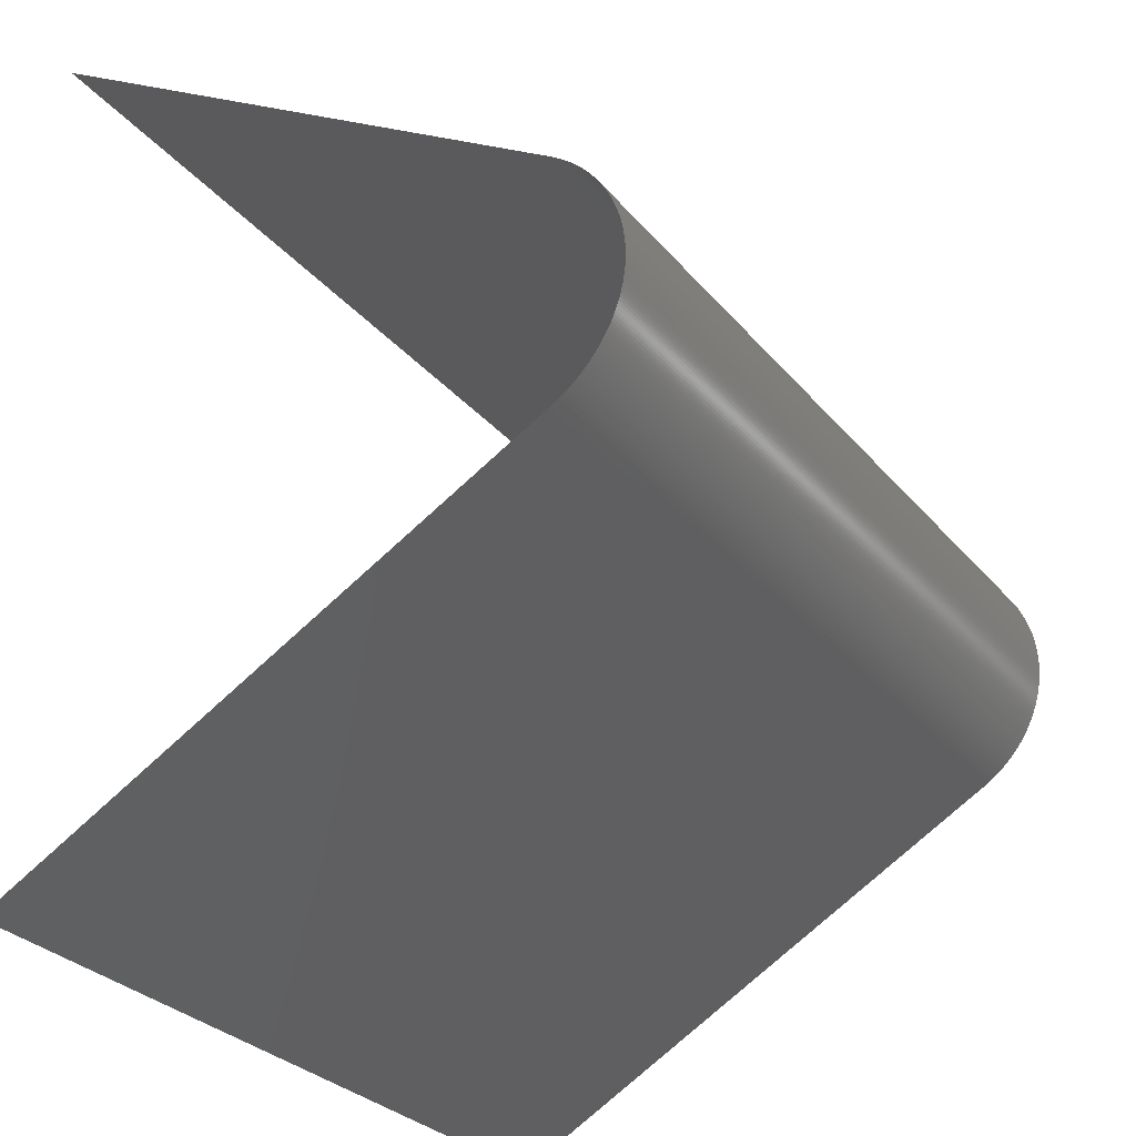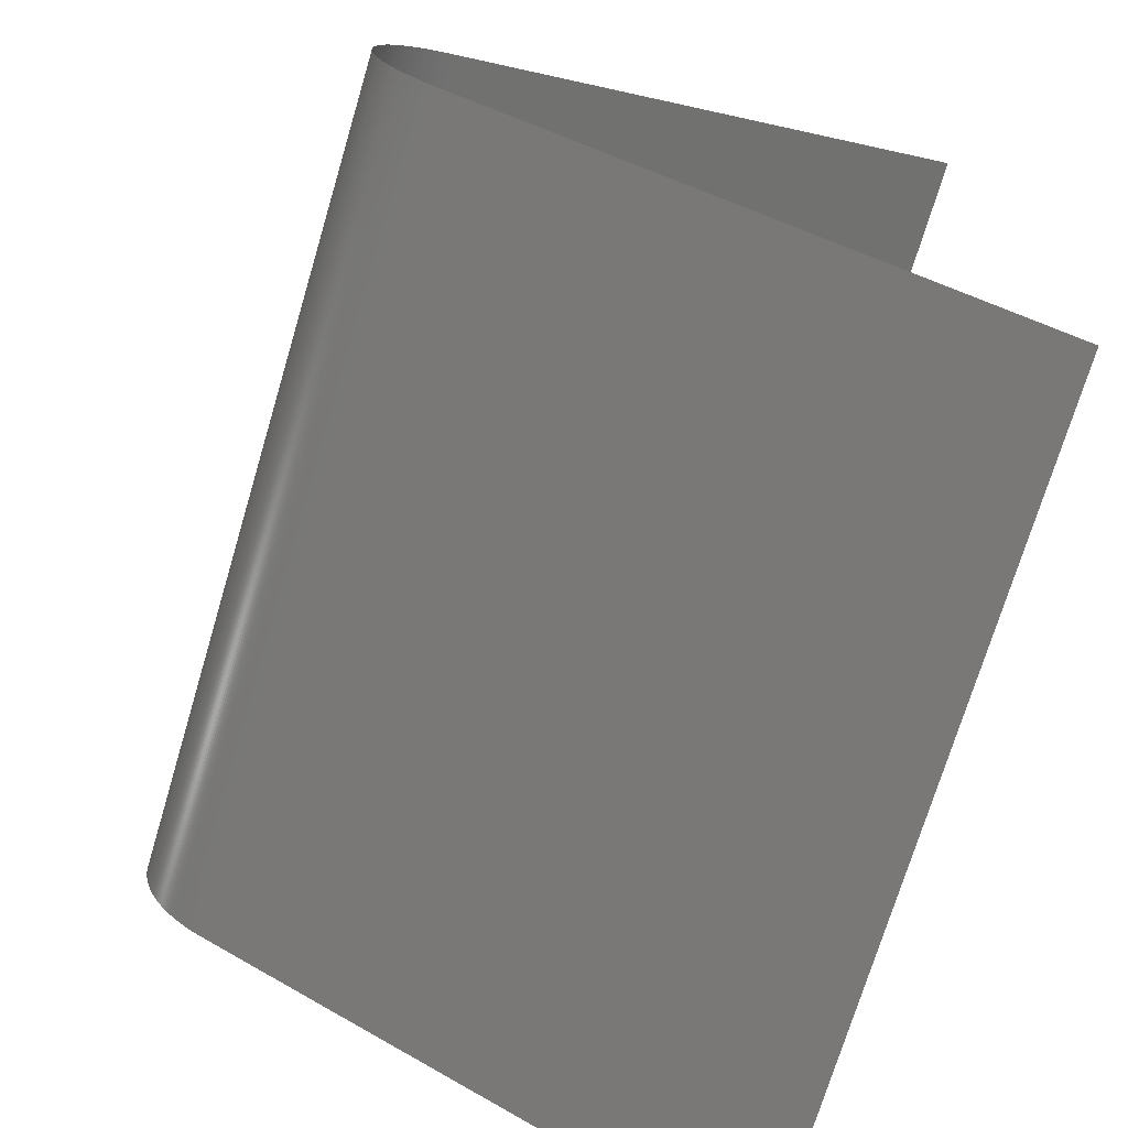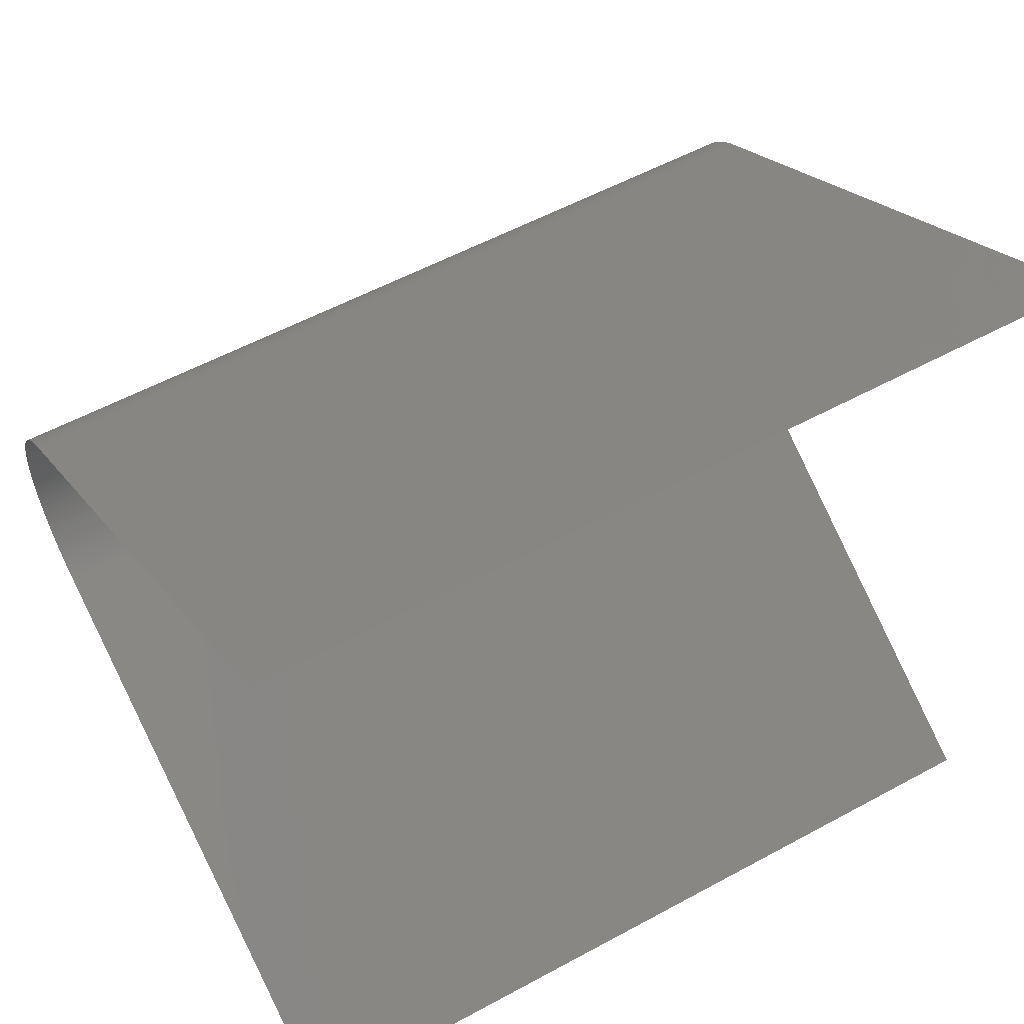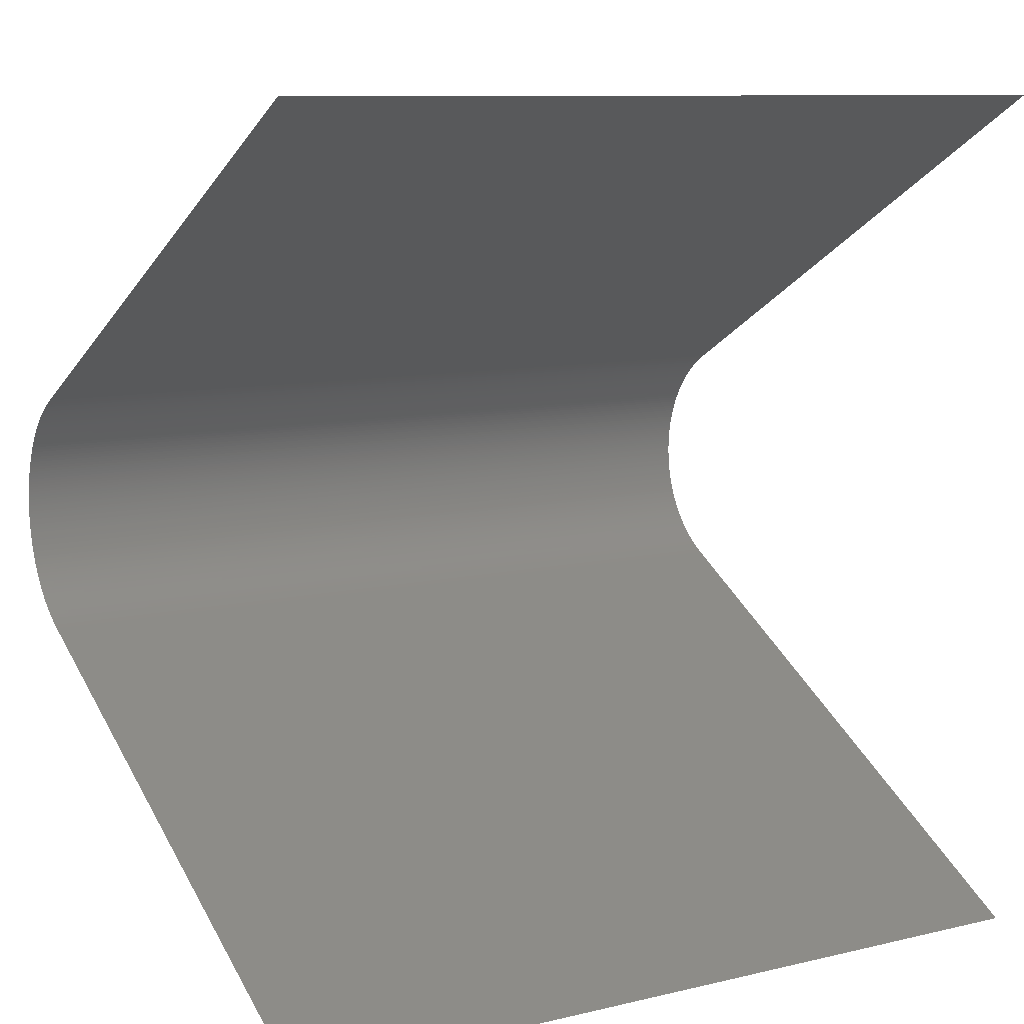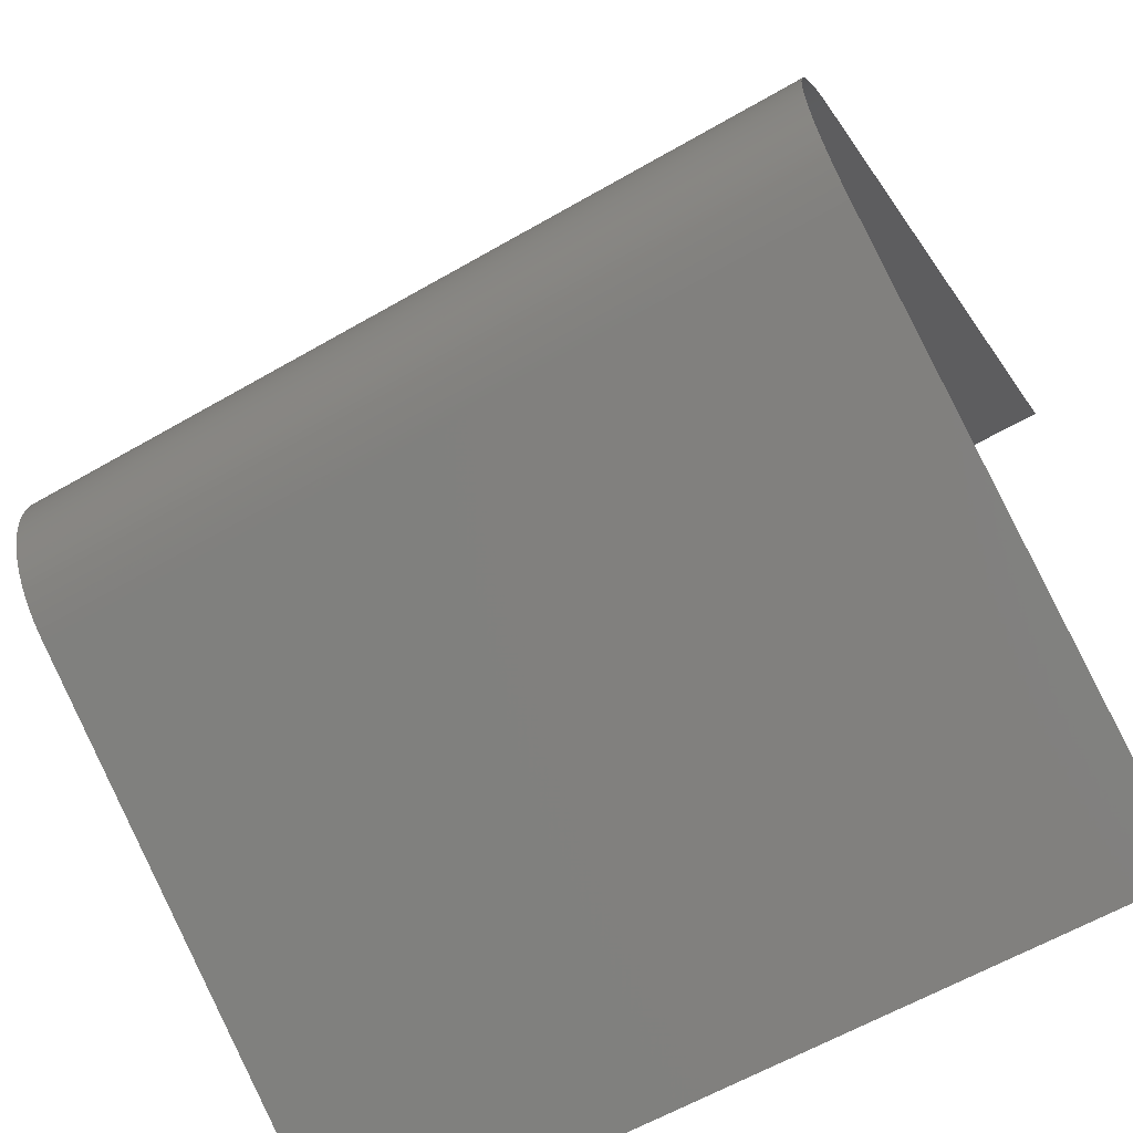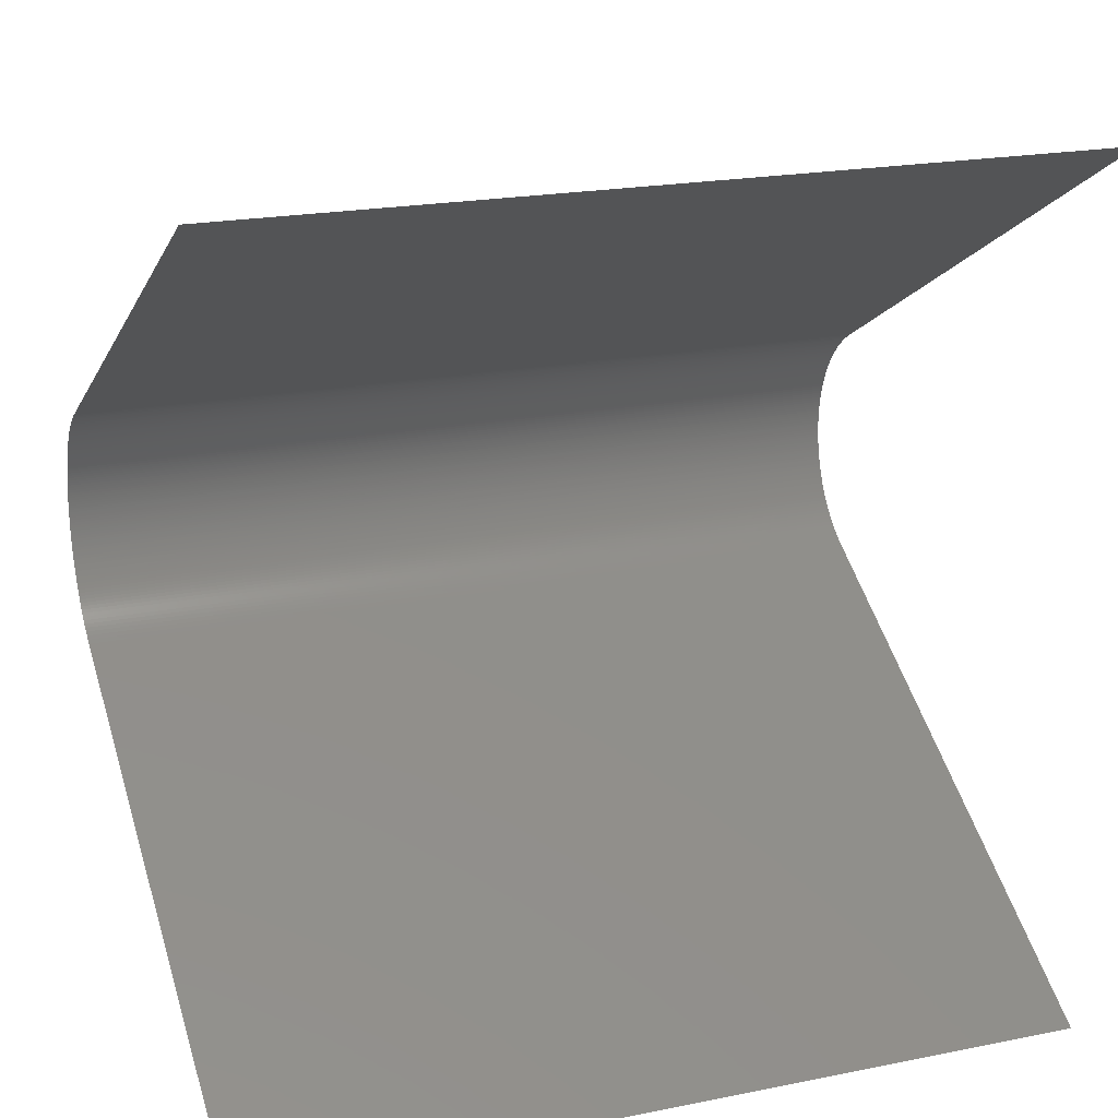
<metadata>
{"format":"stl","ext":"stl","renderer":"f3d","projection":"perspective","resolution":1024,"background":"white","views":[{"elev":-28.7,"azim":-58.9,"up":"+Z"},{"elev":-72.4,"azim":73.4,"up":"+Z"},{"elev":55.1,"azim":150.1,"up":"+Z"},{"elev":9.6,"azim":148.2,"up":"+Z"},{"elev":-60.8,"azim":30.6,"up":"+Z"},{"elev":20.6,"azim":160.0,"up":"+Z"}]}
</metadata>
<code>
# stl→obj: 180 verts, 180 faces
v -1000 168.8 844.8
v -1000 -25 956.7
v -700 168.8 844.8
v -700 -25 956.7
v -1000 -26.66 957.7
v -700 -26.66 957.7
v -1000 -28.18 958.7
v -700 -28.18 958.7
v -1000 -29.59 959.7
v -700 -29.59 959.7
v -1000 -30.91 960.7
v -700 -30.91 960.7
v -1000 -32.14 961.7
v -700 -32.14 961.7
v -1000 -33.3 962.7
v -700 -33.3 962.7
v -1000 -34.38 963.7
v -700 -34.38 963.7
v -1000 -35.41 964.7
v -700 -35.41 964.7
v -1000 -36.38 965.7
v -700 -36.38 965.7
v -1000 -37.3 966.7
v -700 -37.3 966.7
v -1000 -38.17 967.7
v -700 -38.17 967.7
v -1000 -38.99 968.7
v -700 -38.99 968.7
v -1000 -39.77 969.7
v -700 -39.77 969.7
v -1000 -40.51 970.7
v -700 -40.51 970.7
v -1000 -41.22 971.7
v -700 -41.22 971.7
v -1000 -41.89 972.7
v -700 -41.89 972.7
v -1000 -42.52 973.7
v -700 -42.52 973.7
v -1000 -43.13 974.7
v -700 -43.13 974.7
v -1000 -43.7 975.7
v -700 -43.7 975.7
v -1000 -44.24 976.7
v -700 -44.24 976.7
v -1000 -44.75 977.7
v -700 -44.75 977.7
v -1000 -45.24 978.7
v -700 -45.24 978.7
v -1000 -45.69 979.7
v -700 -45.69 979.7
v -1000 -46.12 980.7
v -700 -46.12 980.7
v -1000 -46.53 981.7
v -700 -46.53 981.7
v -1000 -46.91 982.7
v -700 -46.91 982.7
v -1000 -47.27 983.7
v -700 -47.27 983.7
v -1000 -47.6 984.7
v -700 -47.6 984.7
v -1000 -47.91 985.7
v -700 -47.91 985.7
v -1000 -48.2 986.7
v -700 -48.2 986.7
v -1000 -48.46 987.7
v -700 -48.46 987.7
v -1000 -48.71 988.7
v -700 -48.71 988.7
v -1000 -48.93 989.7
v -700 -48.93 989.7
v -1000 -49.13 990.7
v -700 -49.13 990.7
v -1000 -49.31 991.7
v -700 -49.31 991.7
v -1000 -49.46 992.7
v -700 -49.46 992.7
v -1000 -49.6 993.7
v -700 -49.6 993.7
v -1000 -49.72 994.7
v -700 -49.72 994.7
v -1000 -49.81 995.7
v -700 -49.81 995.7
v -1000 -49.89 996.7
v -700 -49.89 996.7
v -1000 -49.95 997.7
v -700 -49.95 997.7
v -1000 -49.98 998.7
v -700 -49.98 998.7
v -1000 -50 999.7
v -700 -50 999.7
v -1000 -50 1000
v -700 -50 1000
v -1000 -49.98 1001
v -700 -49.98 1001
v -1000 -49.95 1002
v -700 -49.95 1002
v -1000 -49.89 1003
v -700 -49.89 1003
v -1000 -49.81 1004
v -700 -49.81 1004
v -1000 -49.72 1005
v -700 -49.72 1005
v -1000 -49.6 1006
v -700 -49.6 1006
v -1000 -49.46 1007
v -700 -49.46 1007
v -1000 -49.31 1008
v -700 -49.31 1008
v -1000 -49.13 1009
v -700 -49.13 1009
v -1000 -48.93 1010
v -700 -48.93 1010
v -1000 -48.71 1011
v -700 -48.71 1011
v -1000 -48.46 1012
v -700 -48.46 1012
v -1000 -48.2 1013
v -700 -48.2 1013
v -1000 -47.91 1014
v -700 -47.91 1014
v -1000 -47.6 1015
v -700 -47.6 1015
v -1000 -47.27 1016
v -700 -47.27 1016
v -1000 -46.91 1017
v -700 -46.91 1017
v -1000 -46.53 1018
v -700 -46.53 1018
v -1000 -46.12 1019
v -700 -46.12 1019
v -1000 -45.69 1020
v -700 -45.69 1020
v -1000 -45.24 1021
v -700 -45.24 1021
v -1000 -44.75 1022
v -700 -44.75 1022
v -1000 -44.24 1023
v -700 -44.24 1023
v -1000 -43.7 1024
v -700 -43.7 1024
v -1000 -43.13 1025
v -700 -43.13 1025
v -1000 -42.52 1026
v -700 -42.52 1026
v -1000 -41.89 1027
v -700 -41.89 1027
v -1000 -41.22 1028
v -700 -41.22 1028
v -1000 -40.51 1029
v -700 -40.51 1029
v -1000 -39.77 1030
v -700 -39.77 1030
v -1000 -38.99 1031
v -700 -38.99 1031
v -1000 -38.17 1032
v -700 -38.17 1032
v -1000 -37.3 1033
v -700 -37.3 1033
v -1000 -36.38 1034
v -700 -36.38 1034
v -1000 -35.41 1035
v -700 -35.41 1035
v -1000 -34.38 1036
v -700 -34.38 1036
v -1000 -33.3 1037
v -700 -33.3 1037
v -1000 -32.14 1038
v -700 -32.14 1038
v -1000 -30.91 1039
v -700 -30.91 1039
v -1000 -29.59 1040
v -700 -29.59 1040
v -1000 -28.18 1041
v -700 -28.18 1041
v -1000 -26.66 1042
v -700 -26.66 1042
v -1000 -25 1043
v -700 -25 1043
v -1000 168.8 1155
v -700 168.8 1155
f 1 2 3
f 4 2 3
f 2 5 4
f 6 5 4
f 5 7 6
f 8 7 6
f 7 9 8
f 10 9 8
f 9 11 10
f 12 11 10
f 11 13 12
f 14 13 12
f 13 15 14
f 16 15 14
f 15 17 16
f 18 17 16
f 17 19 18
f 20 19 18
f 19 21 20
f 22 21 20
f 21 23 22
f 24 23 22
f 23 25 24
f 26 25 24
f 25 27 26
f 28 27 26
f 27 29 28
f 30 29 28
f 29 31 30
f 32 31 30
f 31 33 32
f 34 33 32
f 33 35 34
f 36 35 34
f 35 37 36
f 38 37 36
f 37 39 38
f 40 39 38
f 39 41 40
f 42 41 40
f 41 43 42
f 44 43 42
f 43 45 44
f 46 45 44
f 45 47 46
f 48 47 46
f 47 49 48
f 50 49 48
f 49 51 50
f 52 51 50
f 51 53 52
f 54 53 52
f 53 55 54
f 56 55 54
f 55 57 56
f 58 57 56
f 57 59 58
f 60 59 58
f 59 61 60
f 62 61 60
f 61 63 62
f 64 63 62
f 63 65 64
f 66 65 64
f 65 67 66
f 68 67 66
f 67 69 68
f 70 69 68
f 69 71 70
f 72 71 70
f 71 73 72
f 74 73 72
f 73 75 74
f 76 75 74
f 75 77 76
f 78 77 76
f 77 79 78
f 80 79 78
f 79 81 80
f 82 81 80
f 81 83 82
f 84 83 82
f 83 85 84
f 86 85 84
f 85 87 86
f 88 87 86
f 87 89 88
f 90 89 88
f 89 91 90
f 92 91 90
f 91 91 92
f 92 91 92
f 91 93 92
f 94 93 92
f 93 95 94
f 96 95 94
f 95 97 96
f 98 97 96
f 97 99 98
f 100 99 98
f 99 101 100
f 102 101 100
f 101 103 102
f 104 103 102
f 103 105 104
f 106 105 104
f 105 107 106
f 108 107 106
f 107 109 108
f 110 109 108
f 109 111 110
f 112 111 110
f 111 113 112
f 114 113 112
f 113 115 114
f 116 115 114
f 115 117 116
f 118 117 116
f 117 119 118
f 120 119 118
f 119 121 120
f 122 121 120
f 121 123 122
f 124 123 122
f 123 125 124
f 126 125 124
f 125 127 126
f 128 127 126
f 127 129 128
f 130 129 128
f 129 131 130
f 132 131 130
f 131 133 132
f 134 133 132
f 133 135 134
f 136 135 134
f 135 137 136
f 138 137 136
f 137 139 138
f 140 139 138
f 139 141 140
f 142 141 140
f 141 143 142
f 144 143 142
f 143 145 144
f 146 145 144
f 145 147 146
f 148 147 146
f 147 149 148
f 150 149 148
f 149 151 150
f 152 151 150
f 151 153 152
f 154 153 152
f 153 155 154
f 156 155 154
f 155 157 156
f 158 157 156
f 157 159 158
f 160 159 158
f 159 161 160
f 162 161 160
f 161 163 162
f 164 163 162
f 163 165 164
f 166 165 164
f 165 167 166
f 168 167 166
f 167 169 168
f 170 169 168
f 169 171 170
f 172 171 170
f 171 173 172
f 174 173 172
f 173 175 174
f 176 175 174
f 175 177 176
f 178 177 176
f 177 179 178
f 180 179 178

</code>
